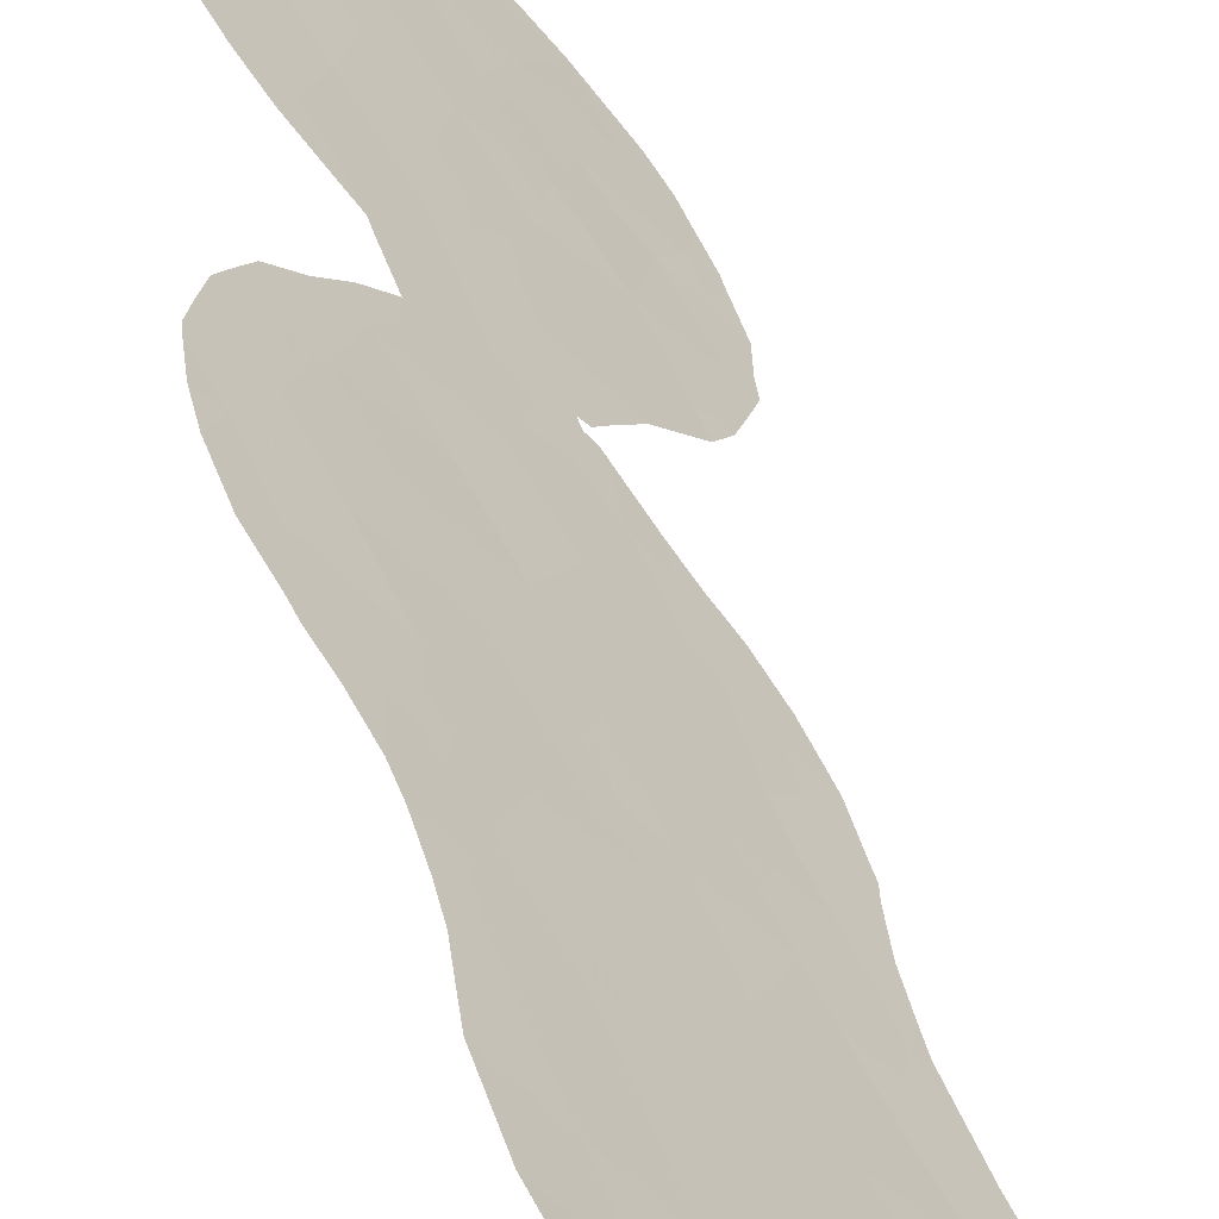
<metadata>
{"format":"obj","ext":"obj","renderer":"f3d","projection":"perspective","resolution":1024,"background":"white","views":[{"elev":32.5,"azim":-5.8,"up":"+Z"}]}
</metadata>
<code>
v 47.72 -19.93 38.9
v 42.08 -14 44.59
v 42.88 -12.09 43.78
v 43.7 -13.89 42.93
v 40.19 4.132 46.55
v 41.06 2.353 45.68
v 42.67 -17.16 43.98
v 43.65 -6.613 43.02
v 44.27 -4.84 42.41
v 42.46 2.533 44.32
v 41.32 -8.497 45.34
v 40.64 -10.27 46.02
v 45.15 -14.22 41.49
v 45.84 -12.49 40.79
v 45.74 -16.51 40.89
v 44.16 -17.09 42.48
v 44.68 -15.15 41.96
v 42.13 -10.25 44.54
v 43.69 -10.28 42.97
v 41.37 -11.99 45.31
v 44.69 0.9447 42.04
v 44.29 4.49 42.49
v 46.58 6.19 40.17
v 39.75 2.222 46.98
v 43.21 -15.52 43.44
v 42.2 -16.26 44.47
v 42.63 -20.23 44.03
v 42.09 7.388 44.72
v 46.81 -18.4 39.81
v 44.95 -24.65 41.68
v 43.68 -24.15 42.97
v 46.66 -10.78 39.97
v 45.13 -18.96 41.49
v 42.96 4.381 43.84
v 45.99 -22.76 40.63
v 43.17 -22.2 43.48
v 45.21 2.838 41.55
v 41.95 -6.577 44.73
v 47.27 -23.93 39.34
v 47.49 -21.85 39.14
v 46.17 1.182 40.56
v 39.98 -11.92 46.69
v 44.55 -8.443 42.11
v 47.85 -11.06 38.82
v 45.3 -6.455 41.37
v 40.47 -13.62 46.18
v 43.47 -18.74 43.17
v 43.01 -1.461 43.7
v 46.39 -8.686 40.26
v 49 -20.19 37.63
v 44.56 -2.31 42.15
v 43.55 -3.604 43.15
v 41.62 4.294 45.16
v 42.9 -8.374 43.74
v 49.18 -24.39 37.41
v 41.34 -1.401 45.39
v 45.21 -20.99 41.43
v 44.53 -22.51 42.11
v 48.34 -18.32 38.3
v 46.81 -0.6983 39.9
v 47.28 -12.68 39.37
v 45.74 4.578 41.02
v 46.17 -25.27 40.47
v 47.99 -14.57 38.67
v 47.4 -26.05 39.21
v 47.6 1.326 39.14
v 43.44 6.421 43.37
v 44.02 -20.54 42.62
v 44.4 -12.22 42.24
v 41.95 0.5291 44.8
v 46.42 -20.47 40.21
v 40.95 -15.35 45.73
v 45.21 -10.45 41.43
v 45.02 6.274 41.78
v 49.46 -22.3 37.13
v 43.79 2.62 42.98
v 45.44 -0.7504 41.28
v 46.61 -14.48 40.03
v 44.36 8.153 42.43
v 43.16 8.321 43.66
v 43.34 0.7614 43.4
v 40.83 6.134 45.95
v 39.91 -8.654 46.74
v 48.64 -26.18 37.95
v 49.12 -25.42 37.47
v 39.5 -10.46 47.15
v 40.36 6.567 46.43
v 40.06 5.862 46.71
v 47.89 4.677 38.85
v 47.93 4.331 38.81
v 47.38 6.256 39.38
v 40.12 -0.8006 46.6
v 39.68 0.1899 47.05
v 40.62 -15.72 46.06
v 40.43 -15.28 46.24
v 40.56 -7.215 46.11
v 47.47 -0.6867 39.26
v 39.48 -10.91 47.17
v 47.87 -9.256 38.8
v 48.06 -10.54 38.61
v 42.34 -23.81 44.33
v 48.09 -11.37 38.58
v 48.12 -10.9 38.55
v 46.38 -27.4 40.25
v 43.15 -25.47 43.53
v 43.75 -26.25 42.92
v 48.56 -15.39 38.11
v 48.29 -14.49 38.37
v 41.95 -21.94 44.72
v 41.01 -16.36 45.67
v 45.9 8.064 40.89
v 46.97 6.98 39.79
v 41.92 -20 44.73
v 41.82 -19.11 44.84
v 44.7 8.926 42.1
v 41.48 7.929 45.33
v 42.09 8.411 44.72
v 46.03 -2.648 40.68
v 49.04 -16.85 37.62
v 48.87 -16.39 37.8
v 39.41 2.251 47.32
v 39.73 4.999 47.03
v 39.46 3.951 47.29
v 45.07 -4.221 41.62
v 44.86 -4.243 41.83
v 44.93 -4.533 41.76
v 47.4 -7.946 39.26
v 46.85 -6.997 39.82
v 39.61 -12.96 47.05
v 39.94 -14.32 46.72
v 41.63 -17.99 45.05
v 40.47 -1.455 46.25
v 49.85 -18.64 36.8
v 50.04 -23.19 36.54
v 50.21 -20.9 36.43
v 50.22 -20.39 36.44
v 48.09 -12.67 38.59
v 48.21 -13.83 38.46
v 47.04 -1.523 39.66
v 48.26 -26.52 38.34
v 47.57 -27.11 39.04
v 41.22 -6.49 45.45
v 41.44 -17.29 45.25
v 48.16 3.046 38.59
v 48.07 1.899 38.68
v 46.08 -27.38 40.55
v 45.16 -27.37 41.49
v 48.08 1.236 38.67
v 41.03 -2.268 45.69
v 50.21 -22.22 36.39
v 42.89 8.72 43.93
v 43.24 8.949 43.58
v 42.15 -3.341 44.56
v 42.22 -3.713 44.49
v 49.55 -24.7 37.04
v 45.14 -4.619 41.55
v 39.52 1.321 47.2
v 44 9.064 42.82
v 43.86 -26.41 42.8
v 40.75 7.092 46.05
v 47.62 -8.552 39.04
v 45.86 -5.749 40.81
v 46.35 -6.464 40.32
v 42.5 -4.949 44.2
v 42.5 -12.99 44.17
v 43.28 -13.01 43.36
v 42.94 -13.89 43.71
v 41.21 5.174 45.57
v 40.92 4.236 45.85
v 42.41 -5.823 44.27
v 43.12 -5.784 43.57
v 42.81 -6.568 43.86
v 42.44 -0.4264 44.29
v 42.14 -1.421 44.58
v 41.67 -0.464 45.07
v 40.98 -9.406 45.69
v 40.29 -9.487 46.37
v 40.61 -8.605 46.05
v 42.91 -10.25 43.76
v 43.28 -11.19 43.38
v 42.51 -11.16 44.16
v 42.12 -12.05 44.55
v 41.75 -11.13 44.93
v 48.55 -24.97 38.03
v 39.99 -10.3 46.67
v 39.68 -9.625 46.97
v 43.43 -14.7 43.21
v 42.7 -14.78 43.96
v 44.04 -11.25 42.61
v 43.65 -12.13 43
v 44.04 -13.07 42.6
v 43.28 7.544 43.53
v 42.74 6.952 44.07
v 44.3 -24.41 42.34
v 42.95 -16.32 43.7
v 43.68 -16.3 42.96
v 43.41 -17.13 43.24
v 43.92 -15.45 42.72
v 44.42 -16.19 42.22
v 47.13 -20.19 39.5
v 46.59 -19.43 40.04
v 47.31 -19.24 39.32
v 44.06 -14.66 42.57
v 48.68 -23.88 37.91
v 43.85 -22.35 42.79
v 44.11 -23.36 42.53
v 43.44 -23.18 43.21
v 42.45 -7.444 44.21
v 42.09 -8.403 44.56
v 41.66 -7.565 45.01
v 45.46 -17.76 41.16
v 46.3 -17.52 40.33
v 46.01 -18.63 40.61
v 44.42 -14.03 42.21
v 47.62 5.51 39.13
v 45.45 -23.74 41.18
v 44.78 -23.55 41.86
v 45.22 -22.66 41.41
v 42.7 3.466 44.08
v 42.03 3.421 44.74
v 42.3 4.33 44.49
v 40.26 -7.865 46.4
v 40.94 -7.781 45.73
v 46.13 -0.7357 40.58
v 45.81 0.1862 40.91
v 46.52 0.2306 40.2
v 47.21 0.2491 39.52
v 47.78 0.2781 38.96
v 39.49 -11.96 47.16
v 40.29 -11.04 46.38
v 44.12 -9.362 42.55
v 43.31 -9.319 43.34
v 43.73 -8.402 42.92
v 47.36 -10.95 39.29
v 41.9 5.178 44.9
v 42.56 5.226 44.25
v 47.77 -20.82 38.85
v 48.14 -21.56 38.47
v 43.03 -23.92 43.63
v 42.77 -23.01 43.89
v 41.77 2.452 44.99
v 42.21 1.545 44.55
v 41.5 1.448 45.25
v 42.16 6.219 44.65
v 42.81 6.047 44
v 43.58 -21.36 43.06
v 42.91 -21.22 43.75
v 43.32 -20.4 43.33
v 44.78 -13.19 41.86
v 45.13 -12.35 41.51
v 45.5 -13.34 41.13
v 46.77 -25.68 39.85
v 46.89 -26.67 39.74
v 40.65 -11.94 46.02
v 41.01 -11.1 45.66
v 43.28 -24.69 43.39
v 42.65 -24.52 44.03
v 43.78 -25.16 42.88
v 42.53 -22.05 44.12
v 42.3 -21.07 44.36
v 46.96 -21.19 39.67
v 43.29 -7.467 43.37
v 44.13 -7.5 42.54
v 46.9 1.244 39.83
v 46.48 2.208 40.24
v 47.21 2.278 39.52
v 46.22 -11.63 40.42
v 45.51 -11.48 41.13
v 45.94 -10.6 40.69
v 43.95 -5.792 42.72
v 44.71 -5.646 41.96
v 44.48 -6.594 42.19
v 42.89 1.632 43.87
v 42.67 0.6264 44.08
v 44.62 5.396 42.17
v 45.36 5.395 41.41
v 45 4.538 41.77
v 43.94 7.319 42.85
v 45.8 6.224 40.98
v 45.46 7.148 41.34
v 46.2 7.026 40.57
v 46.44 7.521 40.34
v 48.75 -21.86 37.86
v 48.57 -20.92 38.05
v 49.22 -21.18 37.39
v 41.93 -21.04 44.73
v 45.73 -9.433 40.91
v 44.9 -9.43 41.75
v 45.33 -8.467 41.32
v 44.45 -10.35 42.2
v 44.95 -7.497 41.72
v 42.51 -9.318 44.14
v 41.37 -10.26 45.3
v 41.73 -9.351 44.94
v 43.09 -17.95 43.56
v 42.82 -18.7 43.84
v 43.05 -19.48 43.6
v 41.58 -15.65 45.1
v 41.42 -14.7 45.25
v 42.06 -15.03 44.62
v 44.73 3.64 42.05
v 44.48 2.71 42.28
v 44.03 3.554 42.75
v 45.48 -15.3 41.15
v 45.08 -16.03 41.56
v 43.83 -1.961 42.89
v 44.07 -2.978 42.63
v 43.32 -2.645 43.39
v 43.71 -0.9195 43.02
v 44.36 -1.332 42.37
v 44.93 -16.93 41.7
v 44.64 -17.94 41.99
v 44.25 -18.83 42.39
v 43.84 -17.94 42.8
v 43.36 3.499 43.42
v 43.61 4.442 43.18
v 46.09 -24.08 40.54
v 45.59 -24.91 41.05
v 45.08 8.042 41.7
v 45.3 8.497 41.49
v 45.02 -1.571 41.69
v 45.73 -1.659 40.99
v 45.28 -2.517 41.43
v 46.66 -23.39 39.96
v 46.76 -22.27 39.87
v 47.34 -22.88 39.28
v 42.55 -2.434 44.16
v 41.8 -2.286 44.92
v 47.9 -17.37 38.73
v 48.21 -16.42 38.43
v 48.7 -17.37 37.96
v 48.32 -20.06 38.31
v 46.23 -15.44 40.41
v 47.01 -15.47 39.62
v 46.64 -16.46 39.99
v 45.68 -7.503 40.98
v 40.35 2.257 46.39
v 40.76 1.347 45.98
v 45.5 -3.478 41.2
v 44.81 -3.375 41.89
v 44.24 -3.915 42.45
v 46.89 -8.104 39.76
v 45.19 -20.12 41.45
v 44.67 -20.74 41.96
v 44.51 -19.78 42.12
v 40.24 -12.82 46.42
v 39.77 -13.64 46.89
v 41.35 3.344 45.41
v 40.64 3.25 46.1
v 42.32 -18.19 44.34
v 42 -17.22 44.67
v 43.41 -5.024 43.27
v 43.12 2.575 43.65
v 48.02 -19.19 38.62
v 48.7 -19.26 37.93
v 41.2 0.4443 45.54
v 40.88 -0.5478 45.85
v 41.52 5.926 45.28
v 41.46 6.802 45.34
v 45.84 -19.72 40.78
v 44.91 -21.69 41.73
v 44.26 -21.52 42.37
v 49.44 -17.71 37.22
v 49.08 -18.45 37.57
v 49.4 -19.41 37.24
v 47.59 -18.31 39.05
v 48.77 -22.85 37.82
v 49.35 -23.42 37.24
v 48.08 -22.42 38.52
v 49.83 -23.82 36.75
v 41.71 -12.93 44.96
v 46.55 -12.61 40.09
v 46.92 -11.74 39.72
v 47.79 -15.49 38.86
v 47.34 -14.54 39.31
v 45.88 -14.37 40.76
v 46.12 3.86 40.62
v 46.51 4.501 40.23
v 46.7 -24.56 39.93
v 45.56 -21.74 41.07
v 49.69 -20.41 36.95
v 49.77 -21.41 36.85
v 47.66 -13.65 38.99
v 46.58 -2.042 40.13
v 46.4 -1.575 40.31
v 45.09 0.1075 41.63
v 45.42 1.072 41.31
v 47.96 -25.51 38.63
v 47.97 -26.26 38.63
v 47.01 -27.24 39.61
v 47.54 3.252 39.19
v 47.76 2.31 38.98
v 43.2 5.33 43.6
v 43.89 5.405 42.91
v 40.95 -12.82 45.72
v 41.23 -13.74 45.44
v 47.59 -11.76 39.07
v 43.77 -19.61 42.87
v 43.15 -0.2623 43.58
v 47.31 -25.02 39.3
v 47.96 -24.37 38.63
v 45.13 -25.79 41.51
v 45.75 -20.75 40.88
v 46.24 -21.54 40.39
v 48.02 -23.37 38.58
v 40.72 -14.48 45.95
v 41.51 -16.41 45.18
v 50.05 -19.55 36.61
v 45.71 2.045 41.03
v 45.97 3.022 40.76
v 45.45 3.746 41.31
v 44.78 -11.35 41.86
v 41.58 -2.793 45.14
v 44.25 6.332 42.55
v 46.15 5.373 40.61
v 46.49 -9.74 40.15
v 44.96 1.897 41.78
v 44.24 1.782 42.51
v 45.69 -25.92 40.95
v 45.47 -26.67 41.18
v 43.01 -4.198 43.69
v 42.82 -3.368 43.88
v 44.81 -0.7257 41.91
v 44.33 -0.178 42.4
v 47.11 -17.4 39.51
v 44.63 -26.97 42.02
v 39.95 3.168 46.78
v 39.44 3.196 47.3
v 45.25 -5.396 41.43
v 40.04 1.26 46.69
v 42.14 -22.87 44.52
v 43.68 8.255 43.13
v 44.69 7.216 42.11
v 46.94 -13.58 39.71
v 46.22 -13.48 40.42
v 42.69 7.939 44.12
v 41.26 -7.057 45.41
v 45.5 -5.184 41.18
v 43.56 1.698 43.2
v 45.91 -6.702 40.76
v 46.3 -7.509 40.36
v 43.74 0.03179 43
v 44 0.8577 42.74
v 47.09 -9.033 39.56
v 41.87 -5.613 44.82
v 40.48 5.131 46.29
v 47.44 -16.43 39.19
v 40.44 0.3176 46.3
v 44.73 -26.4 41.92
v 46.77 3.357 39.95
v 43.69 -4.356 42.99
v 46.93 5.362 39.82
v 44.36 -25.59 42.29
v 47.26 -10.02 39.39
v 47.33 4.384 39.41
v 45.92 -8.334 40.73
v 46.17 -26.49 40.47
v 42.38 -19.23 44.28
v 42.35 -15.6 44.32
f 165 166 167
f 446 168 169
f 170 171 172
f 173 174 175
f 176 177 178
f 179 180 181
f 182 183 181
f 185 186 177
f 82 88 87
f 167 187 188
f 189 190 180
f 191 166 190
f 436 192 193
f 195 196 197
f 198 199 196
f 200 201 202
f 455 89 90
f 187 203 198
f 401 204 184
f 205 206 207
f 208 209 210
f 211 212 213
f 17 203 214
f 216 217 218
f 448 92 93
f 219 220 221
f 72 94 95
f 178 222 223
f 224 225 226
f 12 230 185
f 231 232 233
f 221 235 236
f 44 234 100
f 207 239 240
f 241 242 243
f 244 193 245
f 44 103 102
f 246 247 248
f 249 250 251
f 252 253 457
f 254 230 255
f 256 257 239
f 64 108 107
f 247 259 260
f 237 261 200
f 72 298 110
f 233 262 263
f 264 265 266
f 195 26 459
f 267 268 269
f 270 271 272
f 242 273 274
f 275 276 277
f 192 432 278
f 281 279 280
f 281 111 282
f 350 296 458
f 283 284 285
f 287 288 289
f 290 231 288
f 263 272 291
f 179 292 232
f 293 176 294
f 350 295 296
f 297 458 296
f 298 299 300
f 293 183 255
f 301 302 303
f 304 305 17
f 306 307 308
f 309 310 306
f 311 211 312
f 313 314 312
f 315 316 303
f 317 318 216
f 319 115 320
f 28 116 117
f 321 322 323
f 324 325 326
f 174 327 328
f 329 330 331
f 284 237 332
f 333 334 335
f 44 100 103
f 289 291 336
f 197 314 295
f 337 338 430
f 5 123 122
f 323 339 340
f 307 340 341
f 451 341 9
f 271 9 126
f 343 344 345
f 42 129 229
f 129 346 347
f 169 348 349
f 7 350 351
f 262 208 172
f 352 270 171
f 311 199 305
f 353 219 315
f 354 355 332
f 459 300 188
f 338 243 356
f 358 359 244
f 360 213 201
f 361 362 344
f 331 363 364
f 355 364 365
f 202 366 354
f 204 367 368
f 55 368 370
f 182 165 371
f 226 264 227
f 372 267 373
f 374 334 375
f 304 376 333
f 379 317 324
f 361 380 218
f 220 241 348
f 285 381 382
f 64 383 138
f 118 385 384
f 225 386 387
f 141 389 140
f 65 389 141
f 104 253 390
f 38 142 445
f 26 351 407
f 266 391 392
f 145 66 392
f 245 393 236
f 394 316 393
f 346 254 395
f 371 396 395
f 397 373 234
f 61 397 137
f 148 66 145
f 398 248 297
f 274 399 173
f 400 252 379
f 400 401 388
f 64 138 108
f 360 403 343
f 403 404 380
f 261 325 404
f 405 326 369
f 46 406 130
f 94 72 110
f 365 408 381
f 56 149 132
f 409 410 265
f 411 301 277
f 412 268 250
f 412 189 290
f 328 153 413
f 275 394 414
f 276 279 415
f 23 112 91
f 75 382 150
f 350 114 131
f 269 287 416
f 292 294 209
f 249 214 191
f 406 396 299
f 417 418 302
f 419 402 318
f 80 151 152
f 52 421 422
f 308 422 327
f 352 421 451
f 224 385 322
f 386 423 424
f 321 310 423
f 366 425 329
f 369 283 367
f 75 150 134
f 453 159 106
f 427 349 337
f 427 24 428
f 45 271 429
f 444 454 416
f 430 93 157
f 194 206 217
f 240 431 259
f 79 432 158
f 278 433 414
f 433 319 280
f 375 434 383
f 435 376 251
f 435 372 434
f 417 409 387
f 168 358 235
f 80 436 151
f 210 223 437
f 38 437 142
f 335 425 212
f 356 175 357
f 444 161 99
f 362 205 246
f 55 155 85
f 429 156 438
f 273 353 439
f 336 440 441
f 49 441 342
f 345 398 313
f 442 309 399
f 442 443 424
f 45 162 440
f 60 97 139
f 66 148 228
f 439 418 443
f 24 157 121
f 377 410 411
f 378 415 452
f 161 342 127
f 79 158 115
f 359 82 160
f 82 446 88
f 449 147 426
f 2 165 167
f 165 3 166
f 167 166 4
f 5 446 169
f 446 82 168
f 169 168 53
f 38 170 172
f 170 164 171
f 172 171 8
f 70 173 175
f 173 48 174
f 175 174 56
f 11 176 178
f 176 12 177
f 178 177 83
f 18 179 181
f 179 19 180
f 181 180 3
f 3 182 181
f 182 20 183
f 181 183 18
f 85 184 55
f 84 184 85
f 12 185 177
f 185 86 186
f 177 186 83
f 2 167 188
f 167 4 187
f 188 187 25
f 19 189 180
f 189 69 190
f 180 190 3
f 69 191 190
f 191 4 166
f 190 166 3
f 436 80 192
f 193 192 67
f 31 194 258
f 7 195 197
f 195 25 196
f 197 196 16
f 25 198 196
f 198 17 199
f 196 199 16
f 1 200 202
f 200 71 201
f 202 201 29
f 25 187 198
f 187 4 203
f 198 203 17
f 401 405 204
f 36 205 207
f 205 58 206
f 207 206 31
f 38 208 210
f 208 54 209
f 210 209 11
f 33 211 213
f 211 15 212
f 213 212 29
f 13 17 214
f 214 203 4
f 452 91 215
f 91 452 23
f 455 452 215
f 215 89 455
f 35 216 218
f 216 30 217
f 218 217 58
f 34 219 221
f 219 10 220
f 221 220 53
f 11 178 223
f 178 83 222
f 223 222 96
f 60 224 226
f 224 77 225
f 226 225 41
f 228 227 66
f 60 227 97
f 228 97 227
f 42 229 98
f 98 230 42
f 230 98 185
f 86 185 98
f 43 231 233
f 231 19 232
f 233 232 54
f 32 454 234
f 234 454 100
f 34 221 236
f 221 53 235
f 236 235 244
f 454 99 100
f 40 237 238
f 36 207 240
f 207 31 239
f 240 239 101
f 6 241 243
f 241 10 242
f 243 242 70
f 245 193 67
f 68 246 248
f 246 36 247
f 248 247 27
f 13 249 251
f 249 69 250
f 251 250 14
f 63 252 457
f 252 65 253
f 457 253 104
f 20 254 255
f 254 42 230
f 255 230 12
f 31 256 239
f 256 105 257
f 239 257 101
f 106 258 453
f 31 258 256
f 256 258 105
f 27 247 260
f 247 36 259
f 260 259 109
f 286 260 109
f 1 237 200
f 237 40 261
f 200 261 71
f 43 233 263
f 233 54 262
f 263 262 8
f 66 264 266
f 264 41 265
f 266 265 450
f 25 195 459
f 195 7 26
f 32 267 269
f 267 14 268
f 269 268 73
f 8 270 272
f 270 9 271
f 272 271 45
f 70 242 274
f 242 10 273
f 274 273 81
f 22 275 277
f 275 74 276
f 277 276 62
f 67 192 278
f 192 80 432
f 278 432 79
f 111 281 280
f 281 23 279
f 280 279 74
f 23 281 112
f 282 112 281
f 113 458 27
f 458 113 114
f 75 283 285
f 283 238 284
f 285 284 50
f 27 260 113
f 286 113 260
f 49 287 456
f 287 73 288
f 289 288 43
f 73 290 288
f 290 19 231
f 288 231 43
f 43 263 291
f 263 8 272
f 291 272 45
f 19 179 232
f 179 18 292
f 232 292 54
f 18 293 294
f 293 12 176
f 294 176 11
f 350 7 295
f 296 295 47
f 47 297 296
f 297 27 458
f 298 72 299
f 300 299 2
f 12 293 255
f 293 18 183
f 255 183 20
f 22 301 303
f 301 37 302
f 303 302 76
f 13 304 17
f 304 15 305
f 48 306 308
f 306 51 307
f 308 307 52
f 48 309 306
f 309 424 310
f 306 310 51
f 16 311 312
f 311 15 211
f 312 211 33
f 33 313 312
f 313 47 314
f 312 314 16
f 76 315 303
f 315 34 316
f 303 316 22
f 35 317 216
f 317 63 318
f 216 318 30
f 115 319 79
f 320 111 319
f 51 321 323
f 321 77 322
f 323 322 118
f 39 324 326
f 324 35 325
f 326 325 40
f 56 174 328
f 174 48 327
f 328 327 153
f 59 329 331
f 329 447 330
f 119 331 120
f 120 331 330
f 50 284 332
f 284 238 237
f 332 237 1
f 15 333 335
f 333 78 334
f 335 334 447
f 289 43 291
f 336 291 45
f 7 197 295
f 197 16 314
f 295 314 47
f 24 337 430
f 337 6 338
f 51 323 340
f 323 118 339
f 340 339 124
f 52 307 341
f 307 51 340
f 125 340 124
f 125 341 340
f 451 52 341
f 9 341 125
f 9 125 126
f 127 342 128
f 33 343 345
f 343 57 344
f 345 344 68
f 42 346 129
f 46 347 346
f 347 46 130
f 5 169 349
f 169 53 348
f 349 348 6
f 350 131 351
f 143 351 131
f 8 262 172
f 262 54 208
f 172 208 38
f 164 352 171
f 352 9 270
f 171 270 8
f 15 311 305
f 311 16 199
f 305 199 17
f 76 353 315
f 353 10 219
f 315 219 34
f 1 354 332
f 354 59 355
f 332 355 50
f 25 459 188
f 188 300 2
f 338 6 243
f 356 243 70
f 357 132 92
f 132 357 56
f 448 357 92
f 358 82 359
f 244 359 28
f 71 360 201
f 360 33 213
f 201 213 29
f 57 361 344
f 361 58 362
f 344 362 68
f 59 331 364
f 331 119 363
f 364 363 133
f 50 355 365
f 355 59 364
f 365 364 133
f 1 202 354
f 202 29 366
f 354 366 59
f 55 204 368
f 204 405 367
f 368 367 75
f 369 40 238
f 368 134 370
f 134 368 75
f 370 155 55
f 20 182 371
f 182 3 165
f 371 165 2
f 60 226 227
f 226 41 264
f 227 264 66
f 61 372 373
f 372 14 267
f 373 267 32
f 64 374 375
f 374 447 334
f 375 334 78
f 15 304 333
f 304 13 376
f 333 376 78
f 378 450 377
f 39 379 324
f 379 63 317
f 324 317 35
f 58 361 218
f 361 57 380
f 218 380 35
f 53 220 348
f 220 10 241
f 348 241 6
f 75 285 382
f 285 50 381
f 135 381 136
f 135 382 381
f 137 383 61
f 383 137 138
f 60 139 385
f 384 385 139
f 41 225 387
f 225 77 386
f 387 386 21
f 107 374 64
f 447 374 330
f 120 330 107
f 65 388 389
f 389 84 140
f 65 141 253
f 390 253 141
f 26 7 351
f 407 351 143
f 66 266 392
f 266 450 391
f 392 391 144
f 392 144 145
f 244 245 236
f 245 67 393
f 236 393 34
f 67 394 393
f 394 22 316
f 393 316 34
f 46 346 395
f 346 42 254
f 395 254 20
f 20 371 395
f 371 2 396
f 395 396 46
f 44 397 234
f 397 61 373
f 234 373 32
f 102 397 44
f 397 102 137
f 47 398 297
f 398 68 248
f 297 248 27
f 70 274 173
f 274 81 399
f 173 399 48
f 39 400 379
f 400 65 252
f 379 252 63
f 65 400 388
f 400 39 401
f 388 401 184
f 30 402 453
f 33 360 343
f 360 71 403
f 343 403 57
f 57 403 380
f 403 71 404
f 380 404 35
f 71 261 404
f 261 40 325
f 404 325 35
f 405 39 326
f 369 326 40
f 39 405 401
f 95 406 72
f 406 95 130
f 110 298 407
f 298 26 407
f 407 143 110
f 50 365 381
f 365 133 408
f 381 408 136
f 41 409 265
f 409 37 410
f 62 411 277
f 411 37 301
f 277 301 22
f 69 412 250
f 412 73 268
f 250 268 14
f 73 412 290
f 412 69 189
f 290 189 19
f 56 328 149
f 413 149 328
f 74 275 414
f 275 22 394
f 414 394 67
f 62 276 415
f 276 74 279
f 415 279 23
f 382 135 150
f 32 269 416
f 269 73 287
f 416 287 49
f 54 292 209
f 292 18 294
f 209 294 11
f 69 249 191
f 249 13 214
f 191 214 4
f 72 406 299
f 406 46 396
f 299 396 2
f 37 417 302
f 417 21 418
f 302 418 76
f 419 63 457
f 146 457 104
f 420 146 147
f 146 420 457
f 63 419 318
f 419 420 402
f 318 402 30
f 154 422 421
f 153 422 154
f 48 308 327
f 308 52 422
f 327 422 153
f 9 352 451
f 352 164 421
f 77 224 322
f 224 60 385
f 322 385 118
f 21 386 424
f 386 77 423
f 77 321 423
f 321 51 310
f 423 310 424
f 59 366 329
f 366 29 425
f 329 425 447
f 453 449 159
f 426 159 449
f 405 369 367
f 369 238 283
f 367 283 75
f 24 427 337
f 427 5 349
f 337 349 6
f 121 428 24
f 5 427 123
f 428 123 427
f 271 126 429
f 156 429 126
f 416 454 32
f 93 430 448
f 24 430 157
f 30 194 217
f 194 31 206
f 217 206 58
f 36 240 259
f 240 101 431
f 259 431 109
f 152 432 80
f 432 152 158
f 67 278 414
f 278 79 433
f 414 433 74
f 74 433 280
f 433 79 319
f 280 319 111
f 64 375 383
f 375 78 434
f 383 434 61
f 14 435 251
f 435 78 376
f 251 376 13
f 78 435 434
f 435 14 372
f 434 372 61
f 21 417 387
f 417 37 409
f 387 409 41
f 53 168 235
f 168 82 358
f 235 358 244
f 117 436 28
f 436 117 151
f 38 210 437
f 210 11 223
f 437 223 96
f 437 96 142
f 359 160 116
f 28 359 116
f 15 335 212
f 212 425 29
f 448 356 357
f 356 70 175
f 357 175 56
f 68 362 246
f 362 58 205
f 246 205 36
f 45 429 162
f 438 162 429
f 81 273 439
f 273 10 353
f 439 353 76
f 49 456 441
f 336 45 440
f 441 440 163
f 441 128 342
f 128 441 163
f 33 345 313
f 345 68 398
f 313 398 47
f 81 442 399
f 442 424 309
f 399 309 48
f 442 81 443
f 424 443 21
f 440 162 163
f 450 455 391
f 144 391 90
f 81 439 443
f 439 76 418
f 443 418 21
f 62 377 411
f 411 410 37
f 444 416 49
f 444 342 161
f 445 170 38
f 445 164 170
f 122 446 5
f 446 122 88
f 421 164 154
f 82 87 160
f 28 436 193
f 244 28 193
f 430 338 448
f 448 338 356
f 378 377 62
f 374 107 330
f 449 420 147
f 450 265 410
f 335 447 425
f 377 450 410
f 378 62 415
f 455 450 378
f 388 184 84
f 55 184 204
f 194 453 258
f 453 194 30
f 454 444 99
f 389 388 84
f 453 402 449
f 451 421 52
f 455 378 452
f 452 415 23
f 258 106 105
f 455 90 391
f 444 49 342
f 456 287 289
f 336 456 289
f 456 336 441
f 457 420 419
f 350 458 114
f 402 420 449
f 459 298 300
f 459 26 298

</code>
